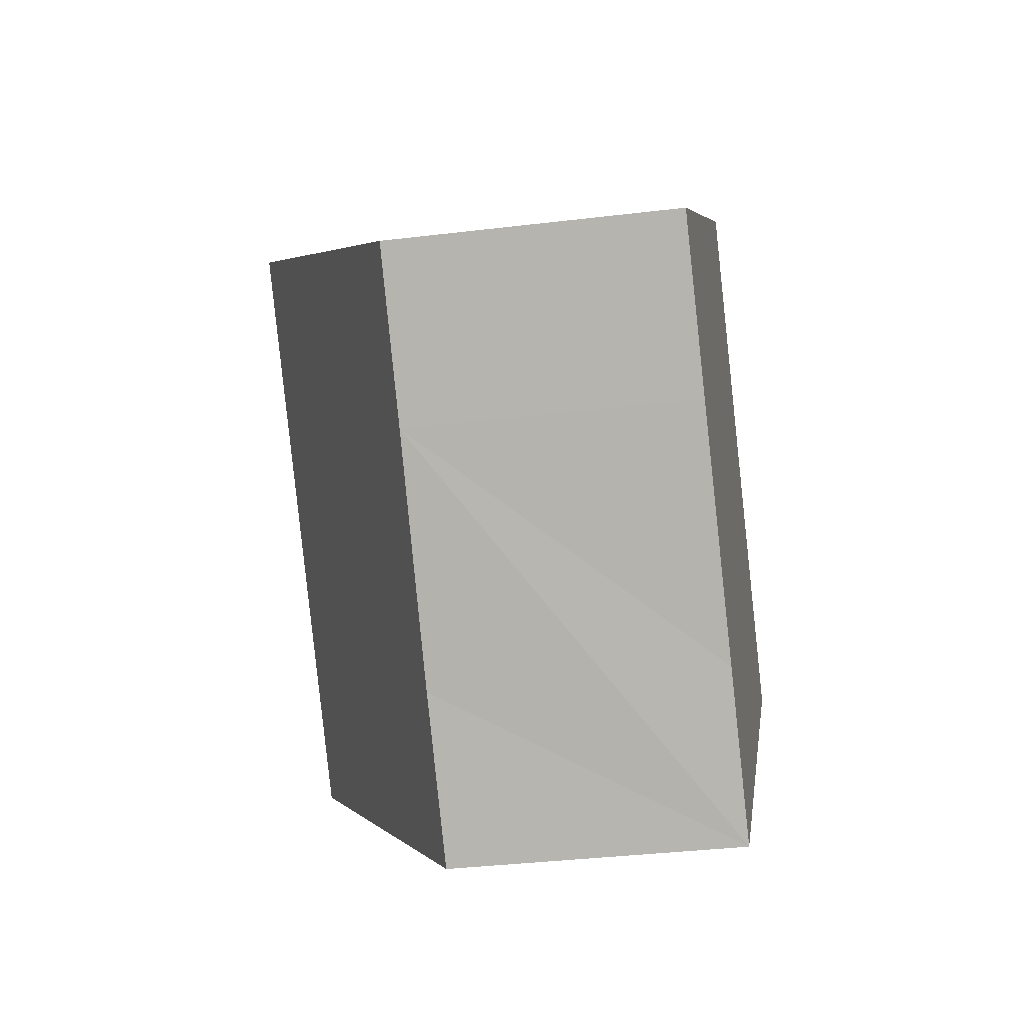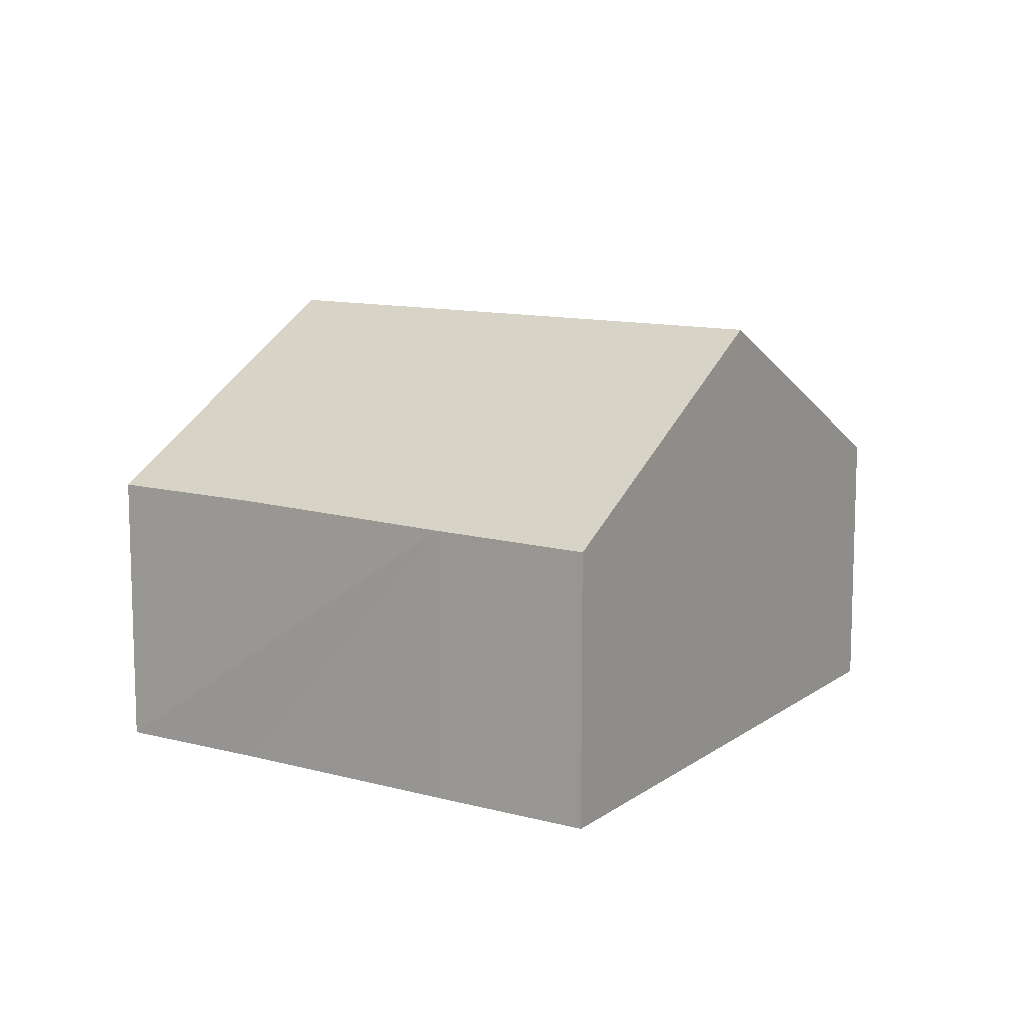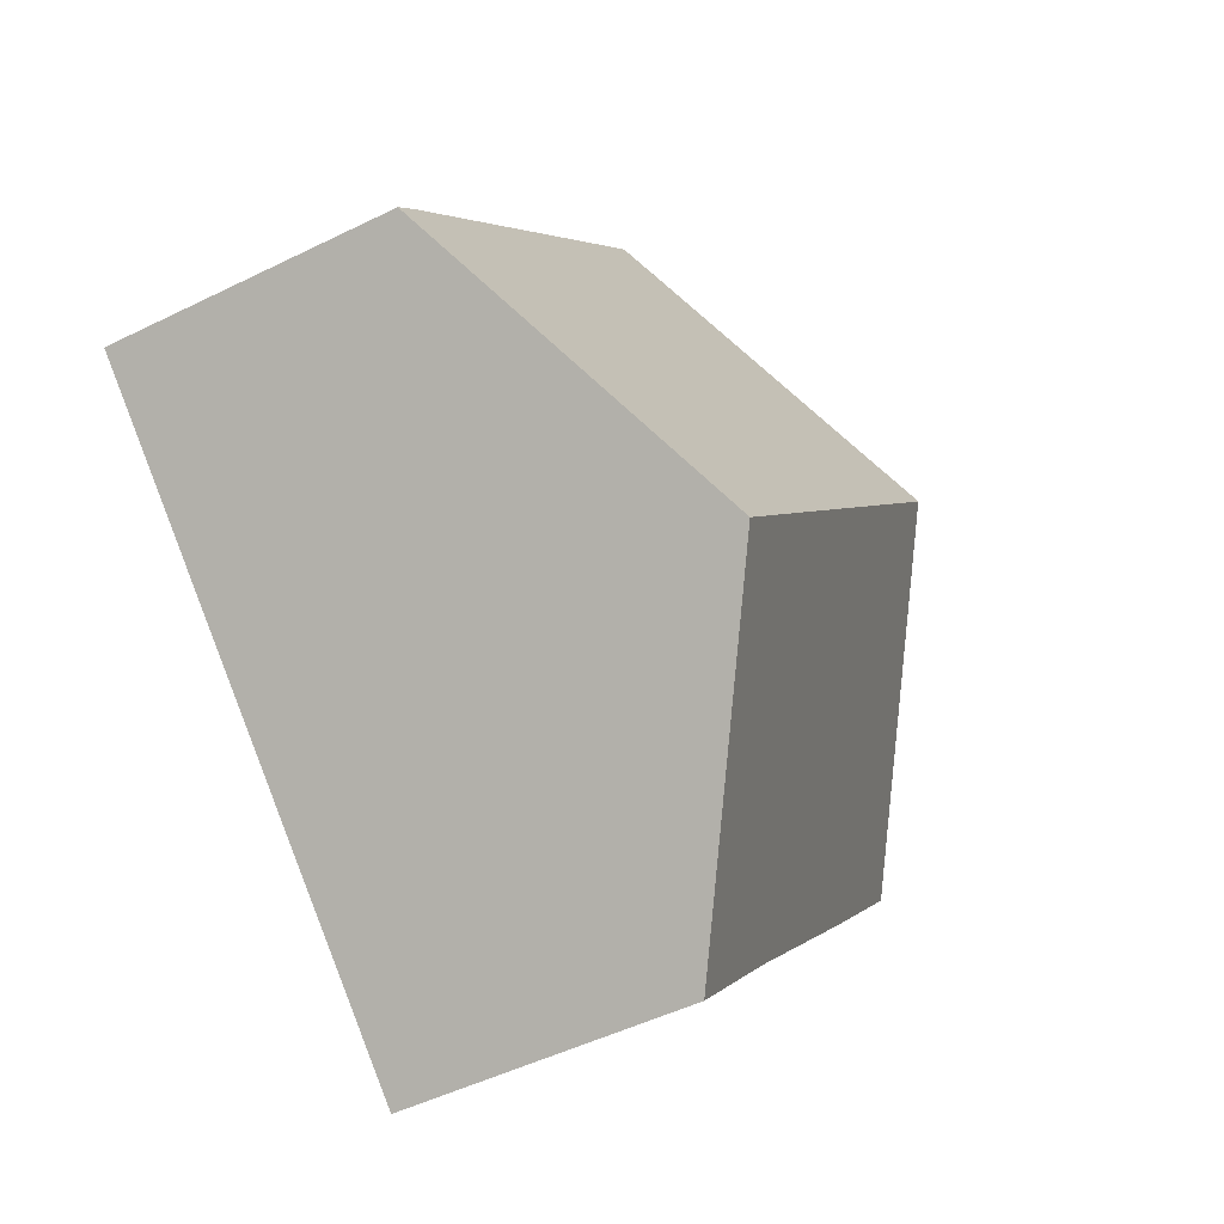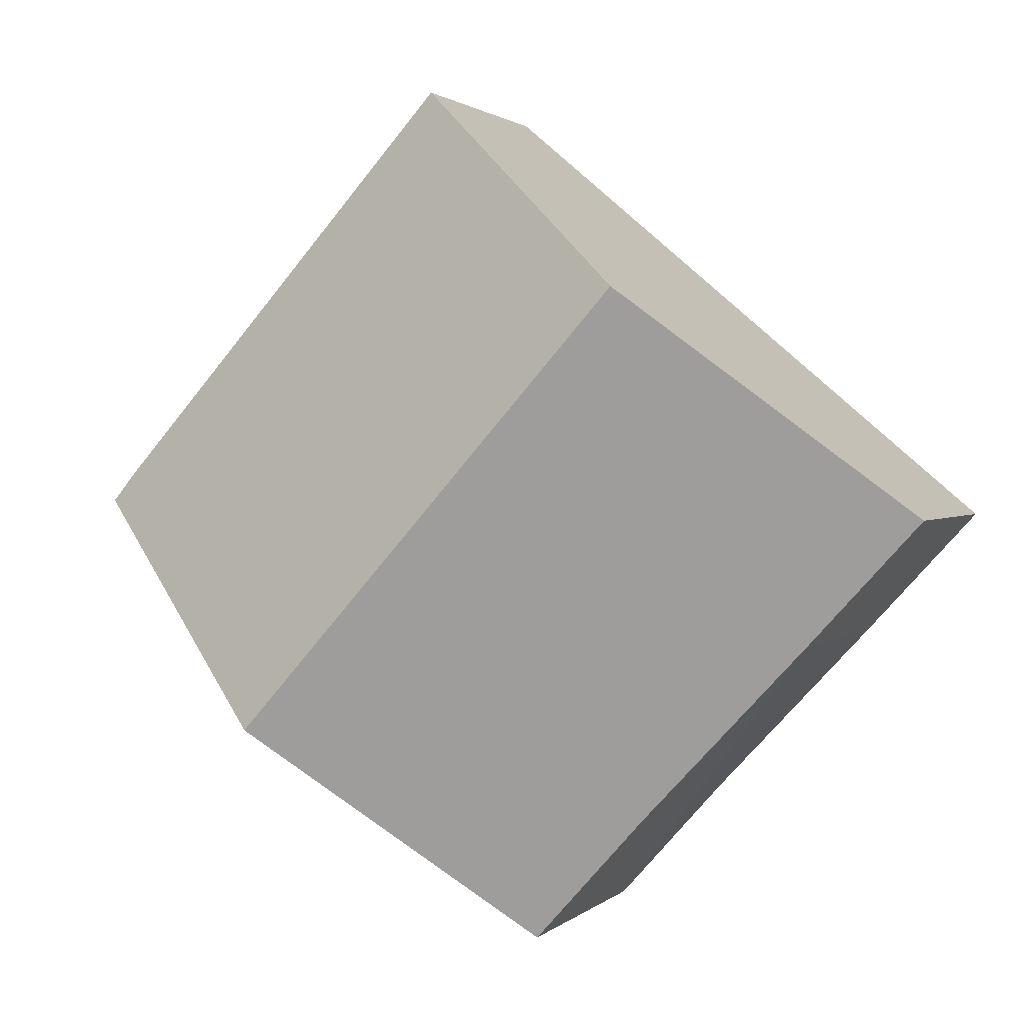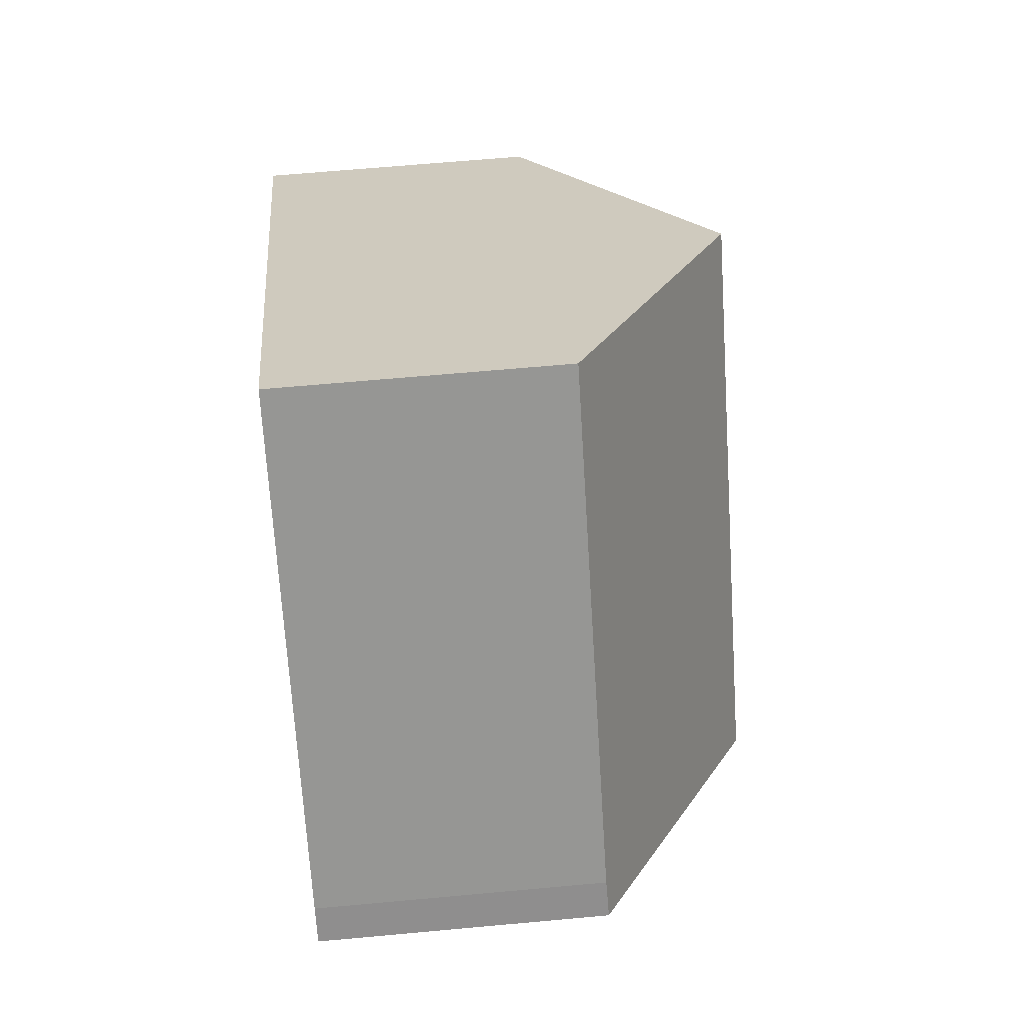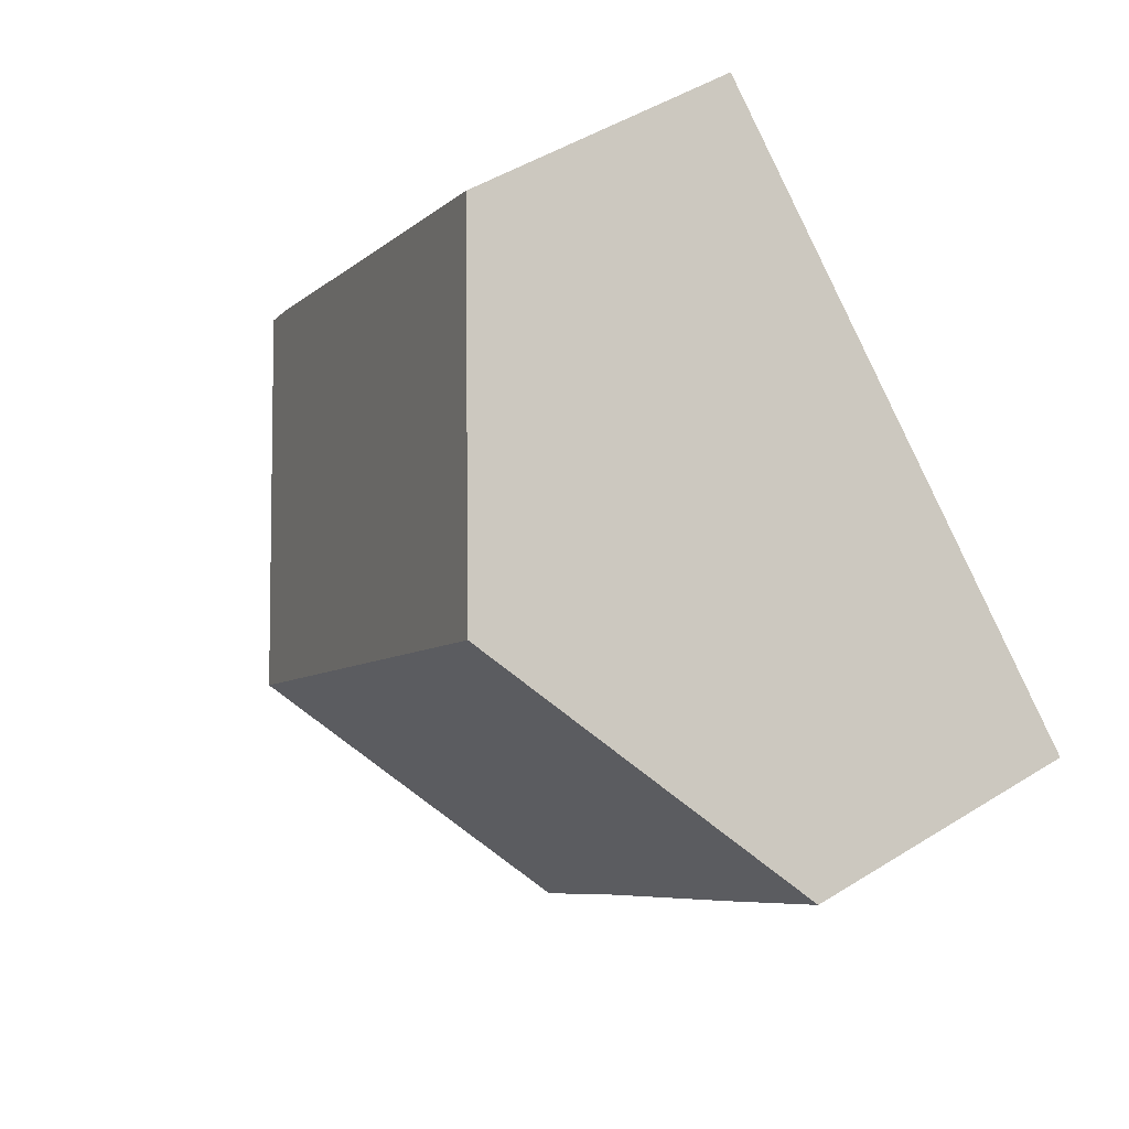
<metadata>
{"format":"obj","ext":"obj","renderer":"f3d","projection":"perspective","resolution":1024,"background":"white","views":[{"elev":-35.1,"azim":-80.8,"up":"+Z"},{"elev":11.4,"azim":-99.2,"up":"+Y"},{"elev":-48.7,"azim":118.9,"up":"+Z"},{"elev":1.4,"azim":-159.1,"up":"+Z"},{"elev":64.3,"azim":84.7,"up":"+Z"},{"elev":47.5,"azim":-125.3,"up":"+Z"}]}
</metadata>
<code>
v  2.634 4.644 2.245
v  9.036 2.86 0.139
v  6.521 4.644 -2.131
v  8.793 2.85 0.44
v  5.227 2.85 4.454
v  4.026 2.874 -4.383
v  2.884 2.87 -3.108
v  1.177 2.836 -1.283
v  0 2.822 1.728e-16
v  4.026 2.684e-16 -4.383
v  2.884 1.903e-16 -3.108
v  1.177 7.856e-17 -1.283
v  0 0 0
v  2.634 -1.375e-16 2.245
v  5.227 -2.727e-16 4.454
v  8.793 -2.694e-17 0.44
v  9.036 -8.511e-18 0.139
v  6.521 1.305e-16 -2.131
g defaultobject
f 1 2 3
f 2 1 4
f 4 1 5
f 6 1 3
f 1 6 7
f 1 7 8
f 1 8 9
f 10 7 6
f 7 10 8
f 8 10 11
f 8 11 12
f 8 12 9
f 9 12 13
f 13 1 9
f 1 13 5
f 5 13 14
f 5 14 15
f 15 4 5
f 4 15 16
f 4 17 2
f 17 4 16
f 17 3 2
f 3 17 6
f 6 17 18
f 6 18 10
f 14 16 15
f 16 14 13
f 16 13 17
f 17 13 12
f 17 12 18
f 18 12 11
f 18 11 10

</code>
